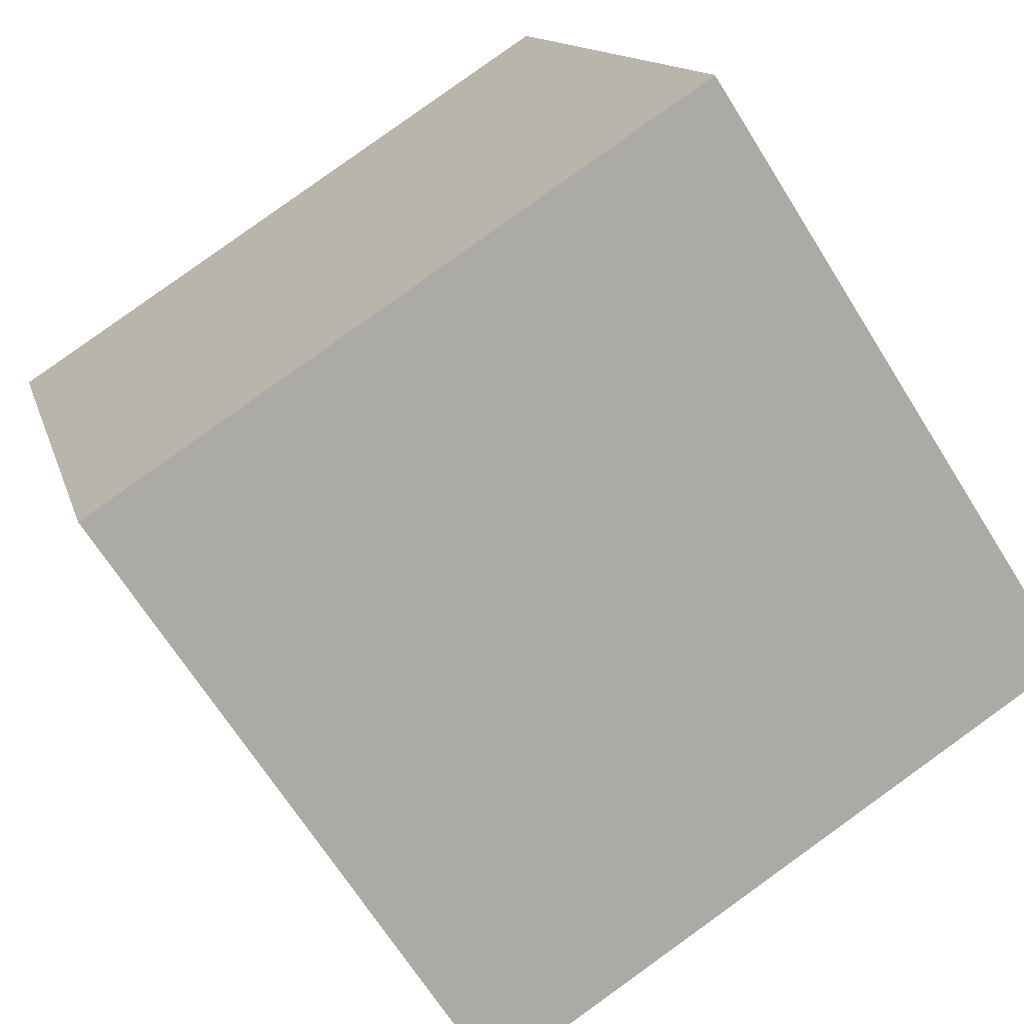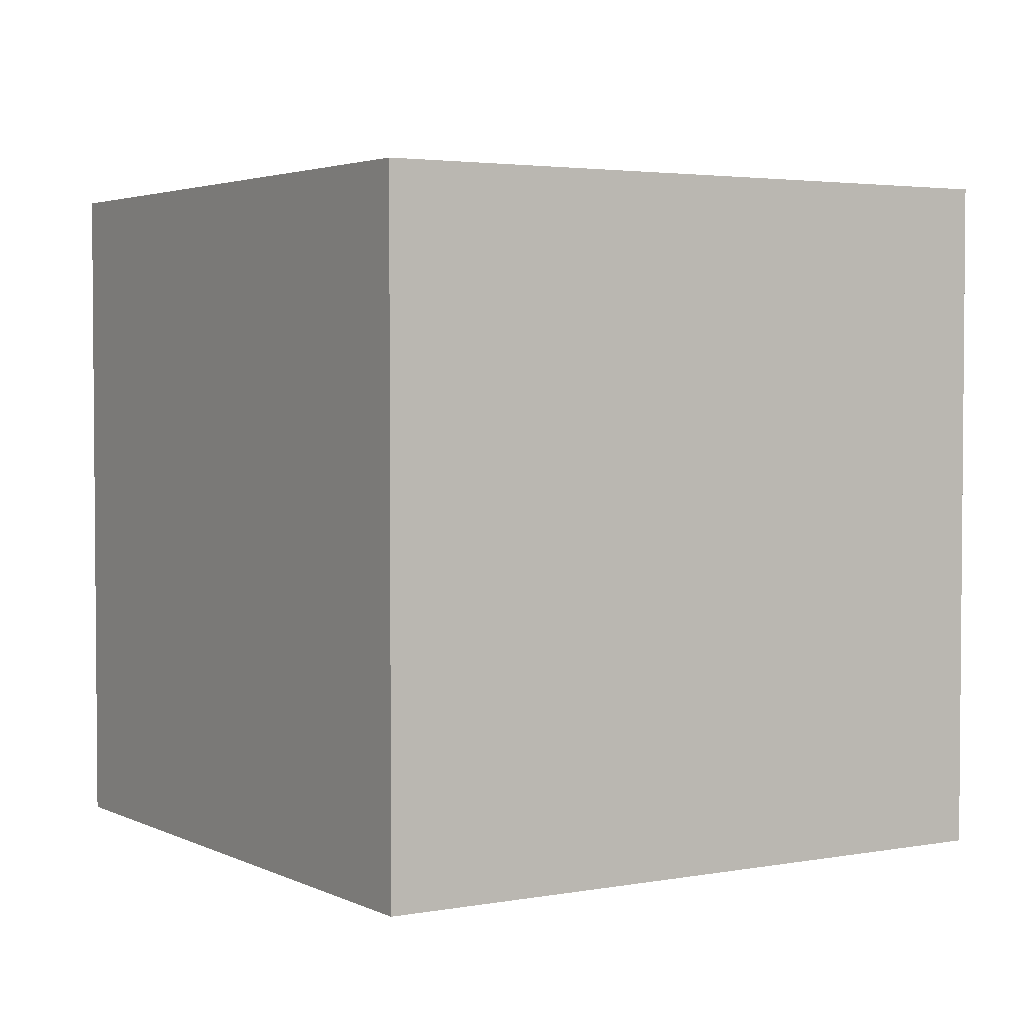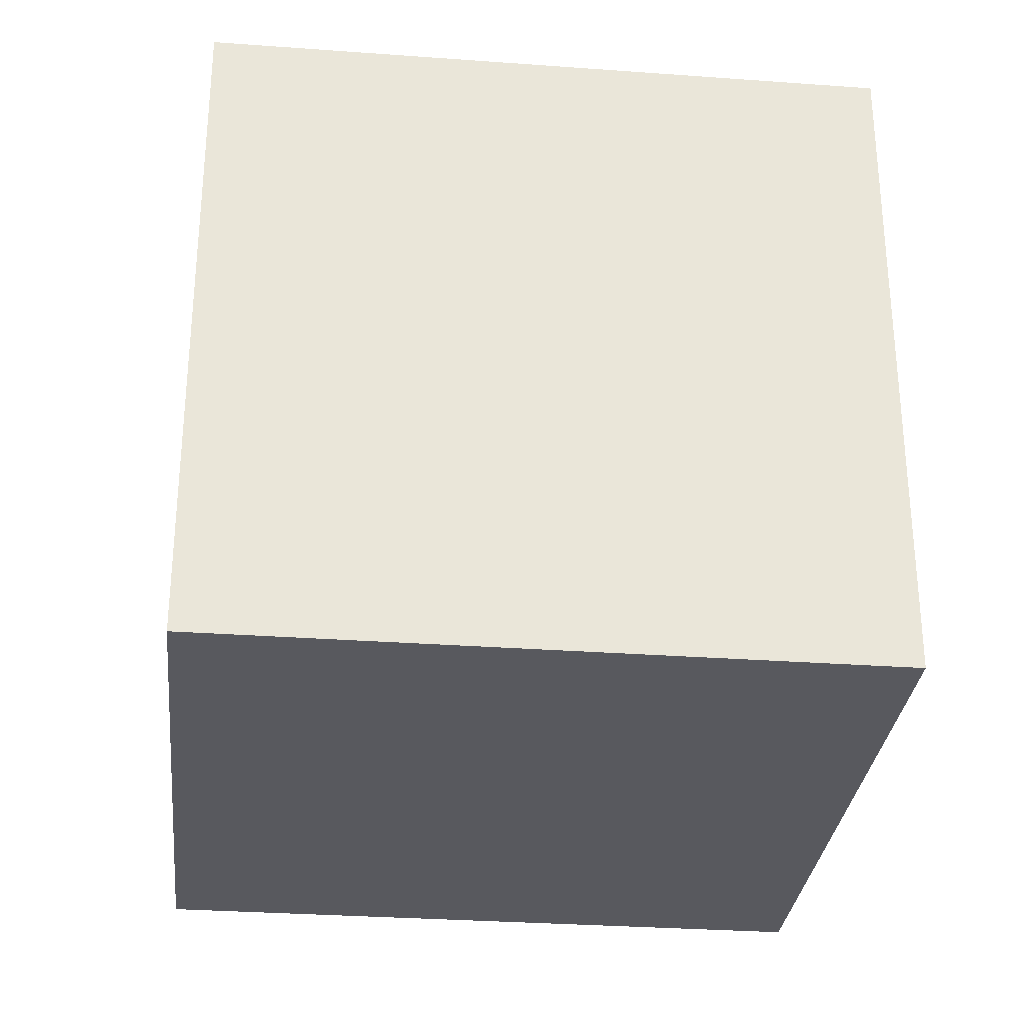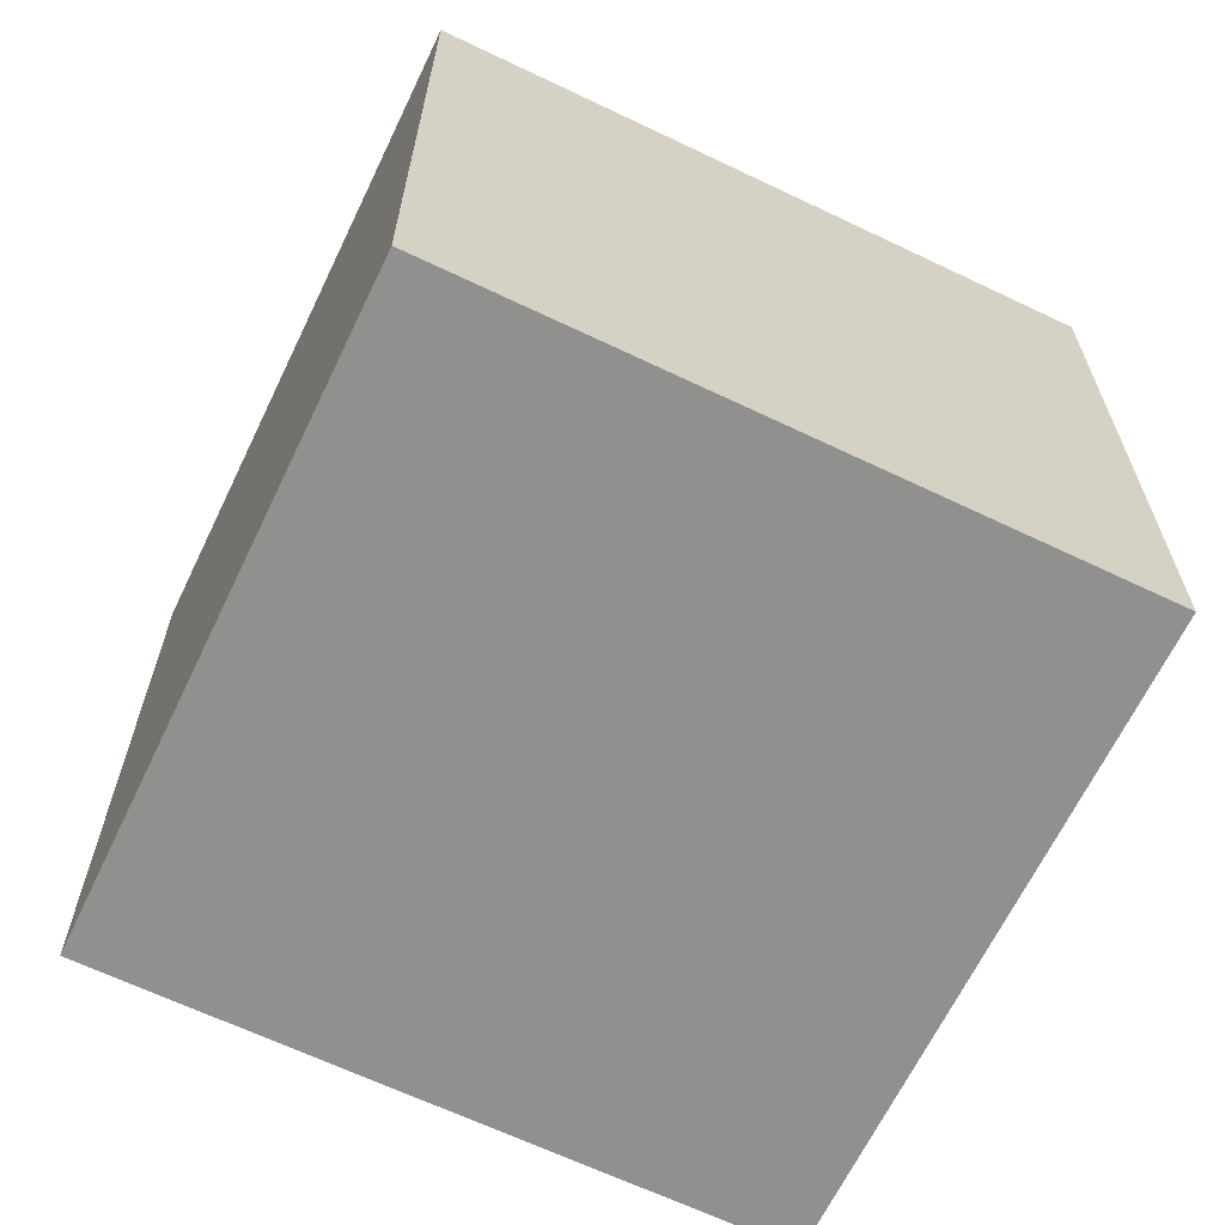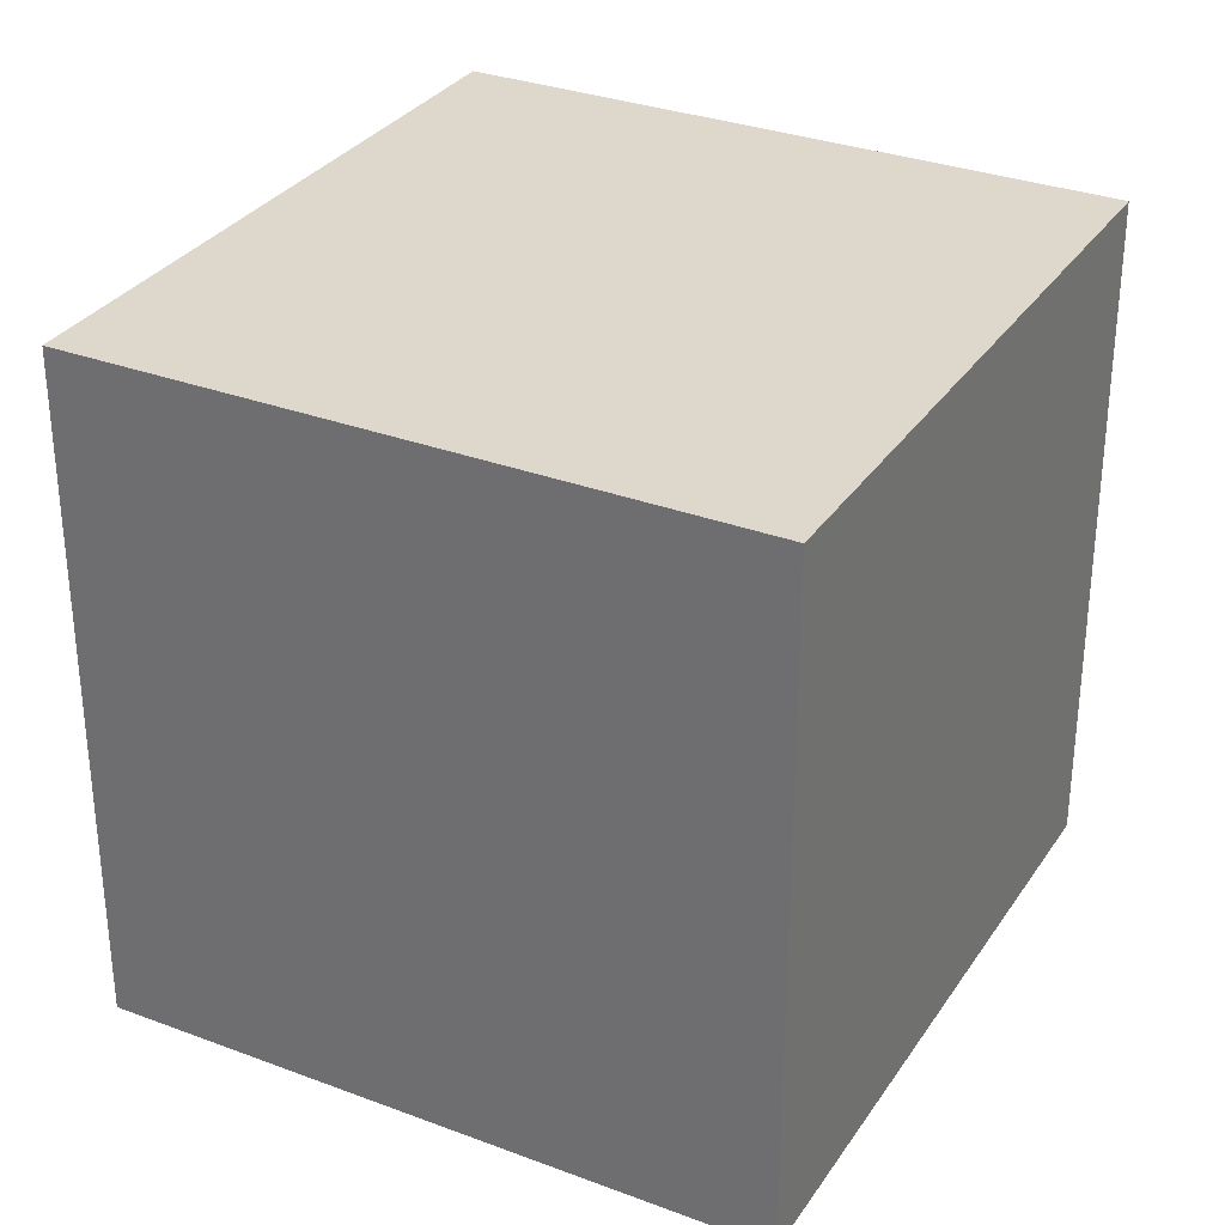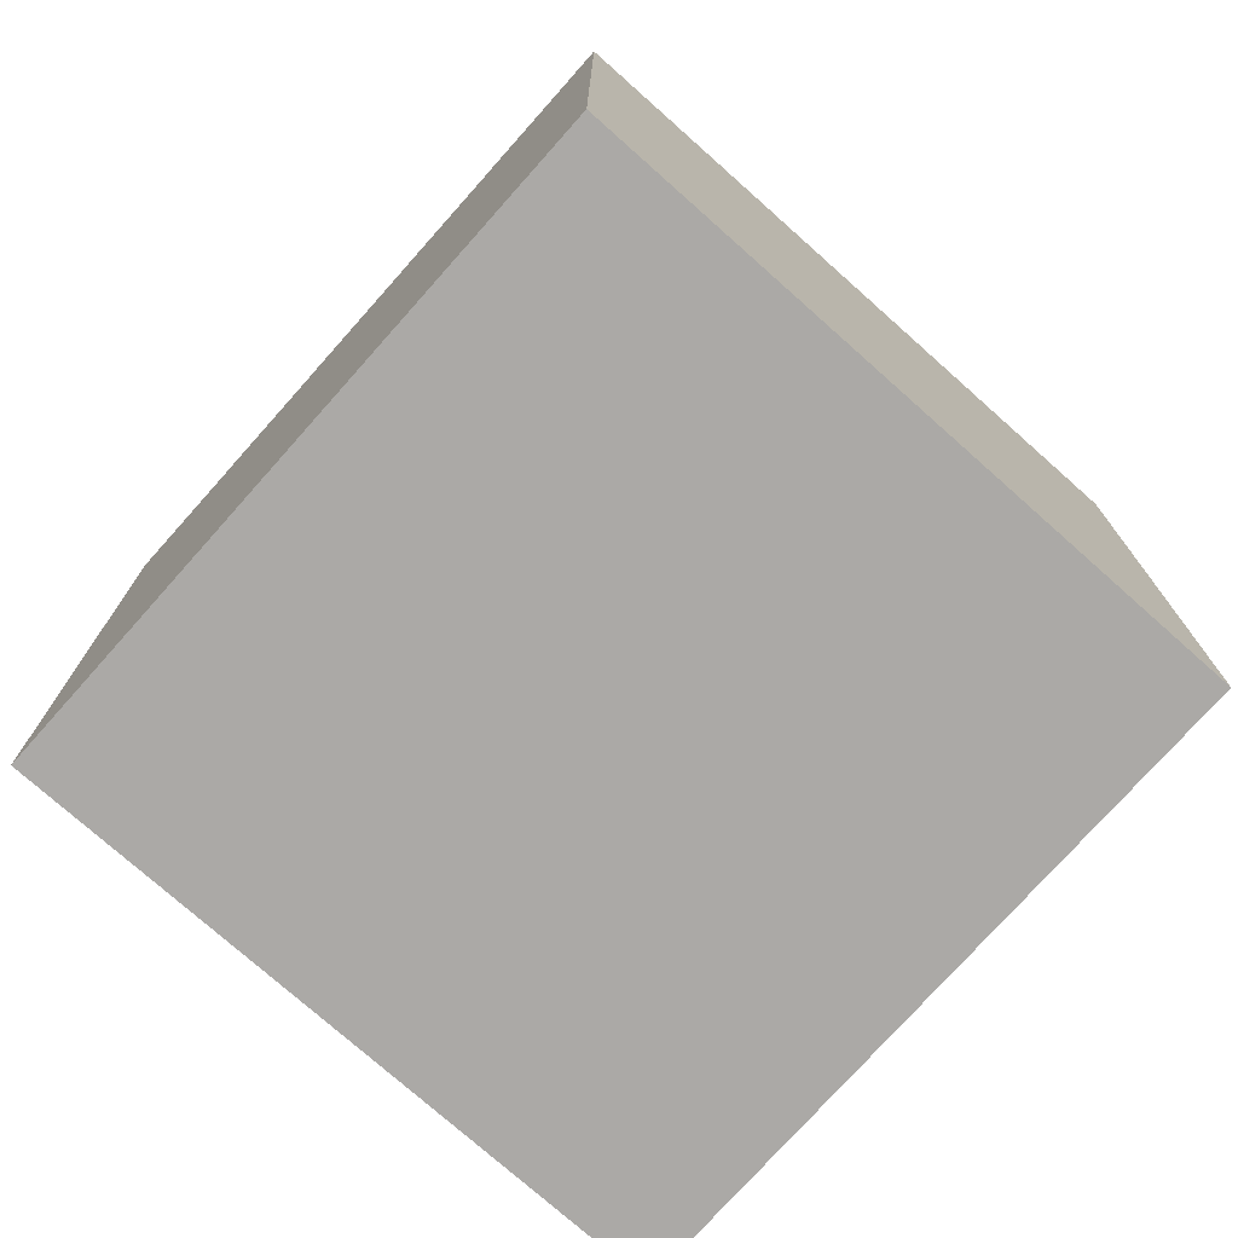
<metadata>
{"format":"obj","ext":"obj","renderer":"f3d","projection":"perspective","resolution":1024,"background":"white","views":[{"elev":-67.4,"azim":32.0,"up":"+Z"},{"elev":3.1,"azim":-49.0,"up":"+Y"},{"elev":-30.4,"azim":-22.7,"up":"+Y"},{"elev":-65.5,"azim":137.7,"up":"+Y"},{"elev":31.5,"azim":-78.6,"up":"+Y"},{"elev":-75.6,"azim":31.7,"up":"+Y"}]}
</metadata>
<code>
v -0.04608 0.6 0.573
v -0.04608 -2.98e-08 0.573
v 0.1243 0 0.003105
v 0.1243 0.6 0.003105
v 0.533 0 0.7461
v 0.533 0.6 0.7461
v 0.7033 0.6 0.1762
v 0.7033 2.98e-08 0.1762
v 0.533 0.6 0.7461
v -0.04608 0.6 0.573
v 0.1243 0.6 0.003105
v 0.7033 0.6 0.1762
v 0.7033 2.98e-08 0.1762
v 0.1243 0 0.003105
v -0.04608 -2.98e-08 0.573
v 0.533 0 0.7461
v 0.533 0 0.7461
v -0.04608 -2.98e-08 0.573
v -0.04608 0.6 0.573
v 0.533 0.6 0.7461
v 0.7033 0.6 0.1762
v 0.1243 0.6 0.003105
v 0.1243 0 0.003105
v 0.7033 2.98e-08 0.1762
f 1 3 2
f 1 4 3
f 5 7 6
f 5 8 7
f 9 11 10
f 9 12 11
f 13 15 14
f 13 16 15
f 17 19 18
f 17 20 19
f 21 23 22
f 21 24 23

</code>
